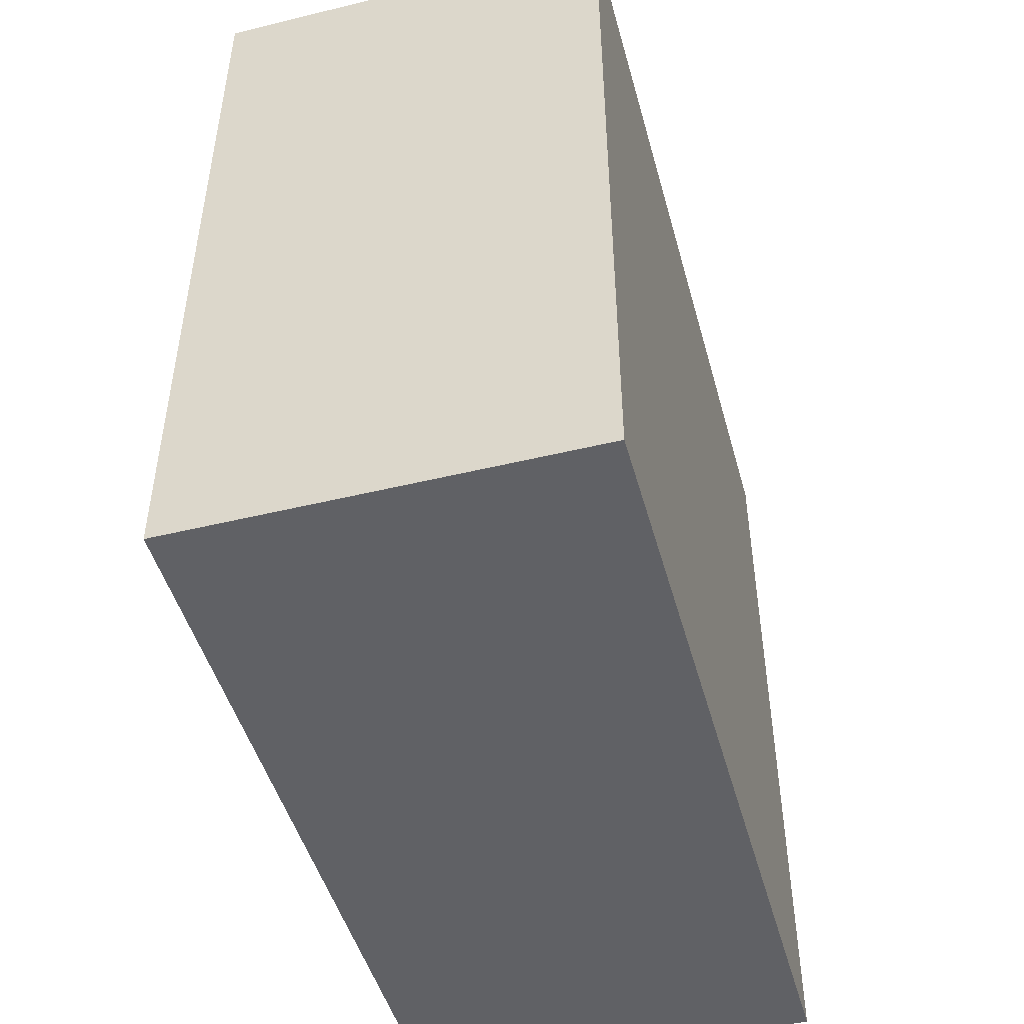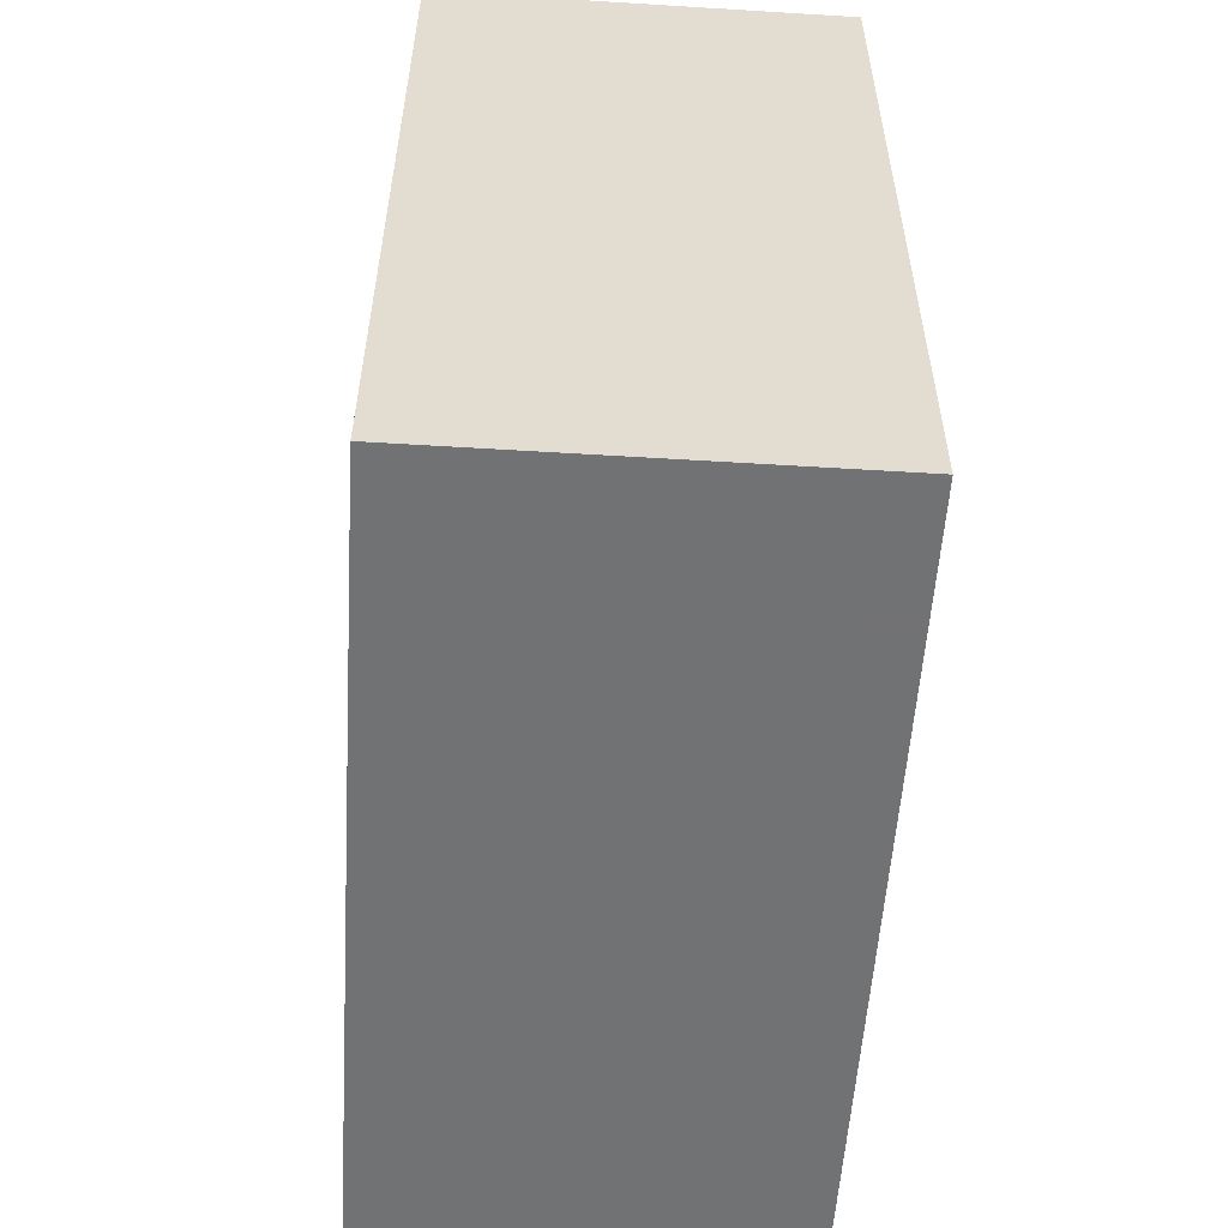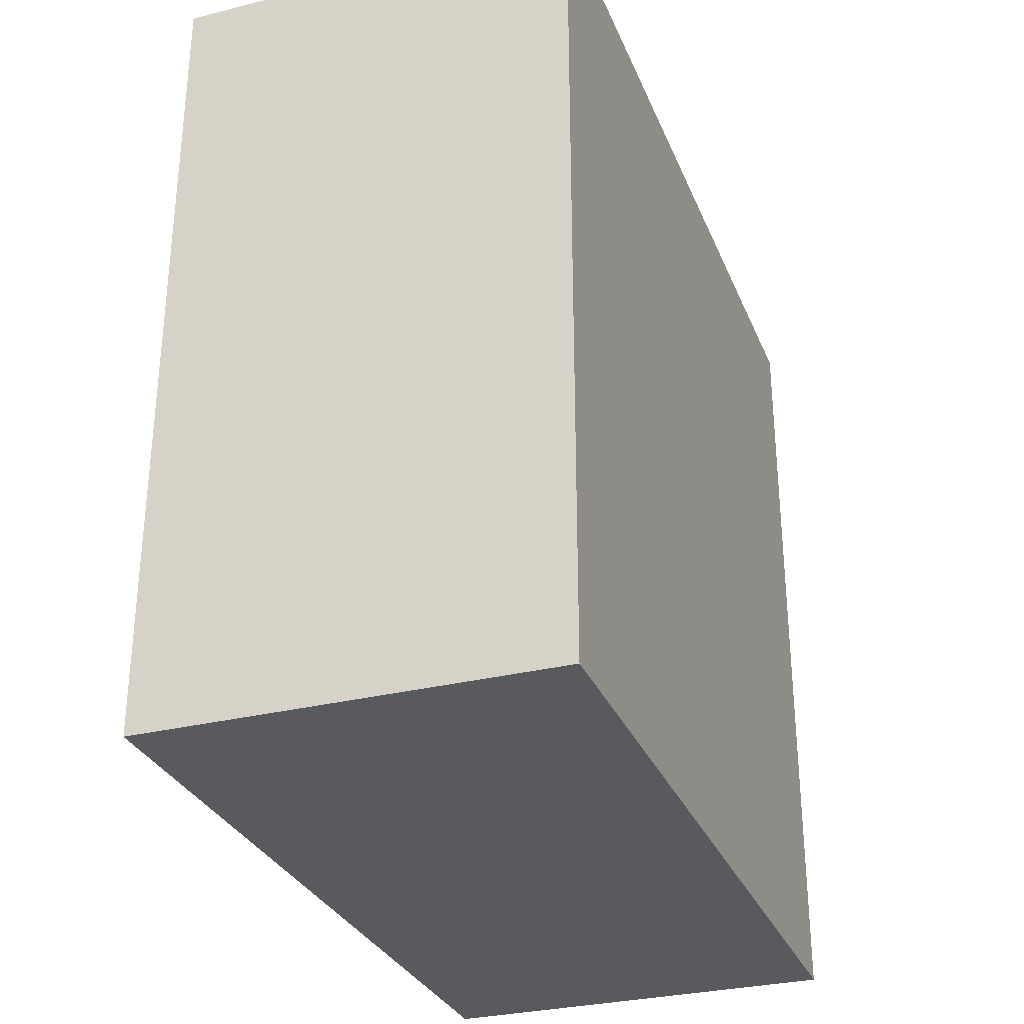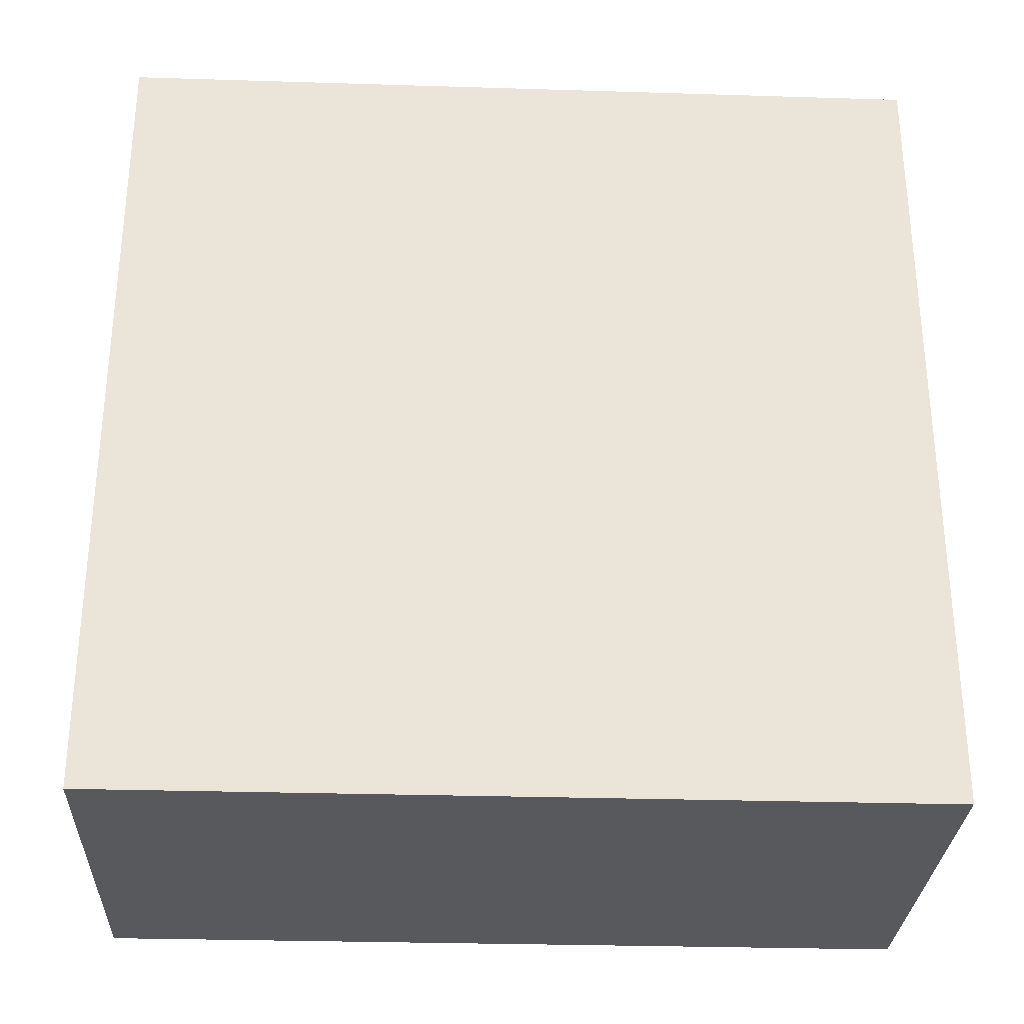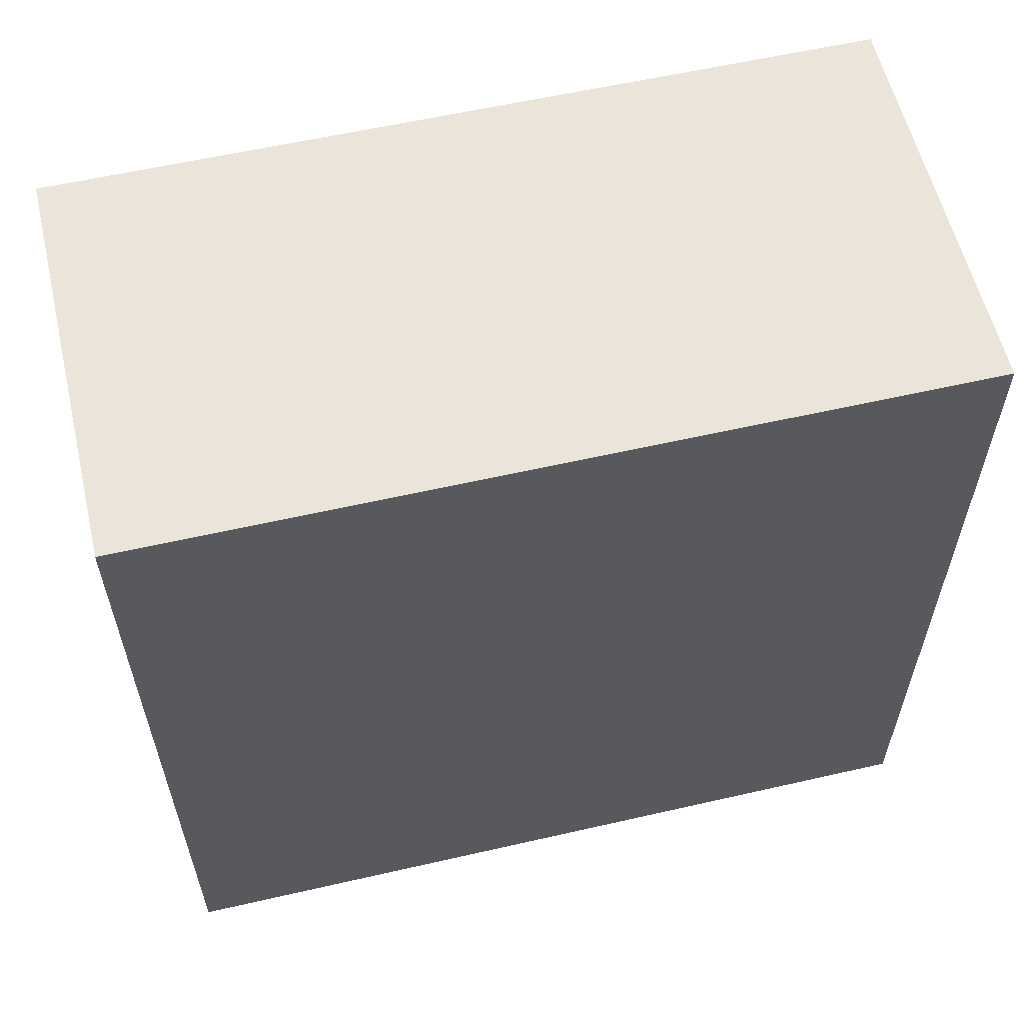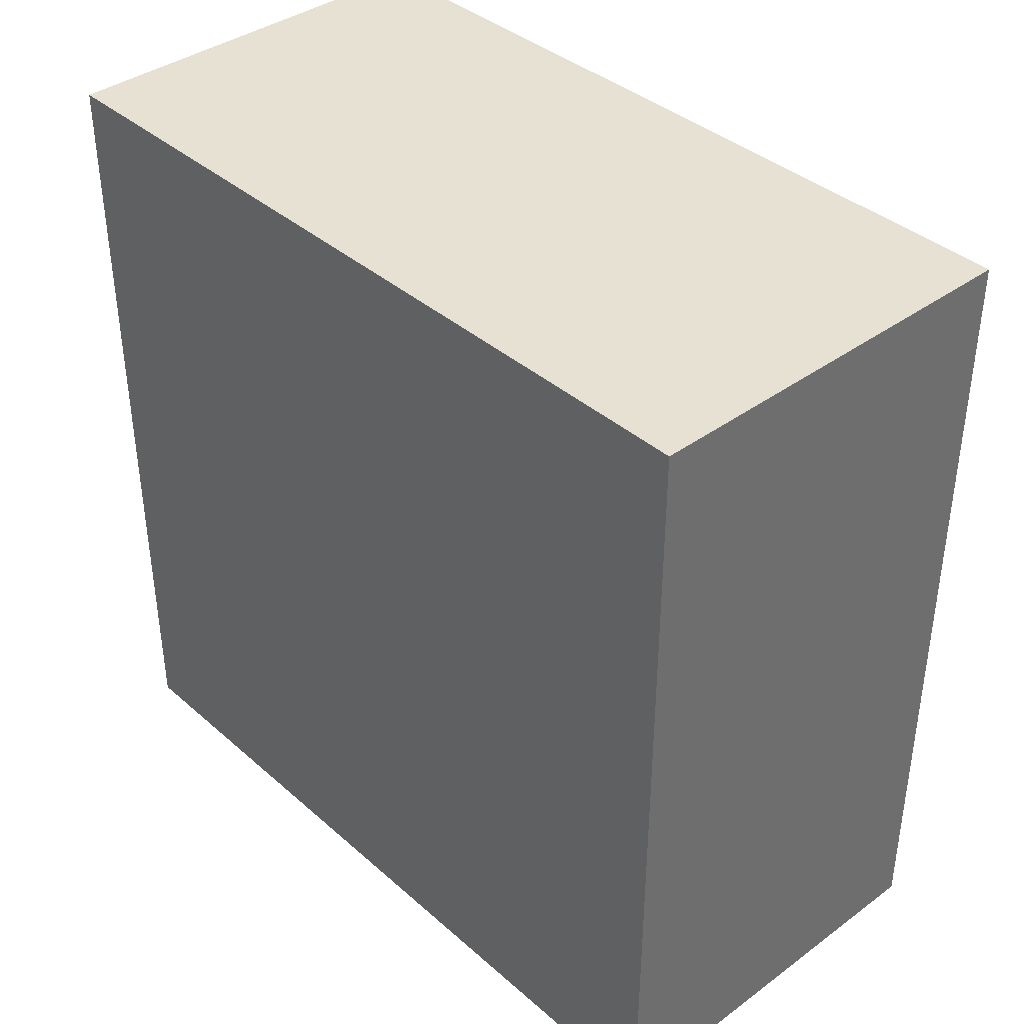
<metadata>
{"format":"obj","ext":"obj","renderer":"f3d","projection":"perspective","resolution":1024,"background":"white","views":[{"elev":-47.8,"azim":15.3,"up":"+Z"},{"elev":-55.6,"azim":-3.7,"up":"+Y"},{"elev":-30.6,"azim":-160.2,"up":"+Y"},{"elev":-29.5,"azim":-92.6,"up":"+Y"},{"elev":58.7,"azim":-103.3,"up":"+Z"},{"elev":38.7,"azim":-42.5,"up":"+Z"}]}
</metadata>
<code>
v 9.5 10.5 10.5
v 9.5 10.5 12.5
v 9.5 12.5 10.5
v 9.5 12.5 12.5
v 10.5 10.5 10.5
v 10.5 10.5 12.5
v 10.5 12.5 10.5
v 10.5 12.5 12.5
f 1 2 4 3
f 1 5 6 2
f 5 7 8 6
f 3 4 8 7
f 2 6 8 4
f 1 3 7 5

</code>
